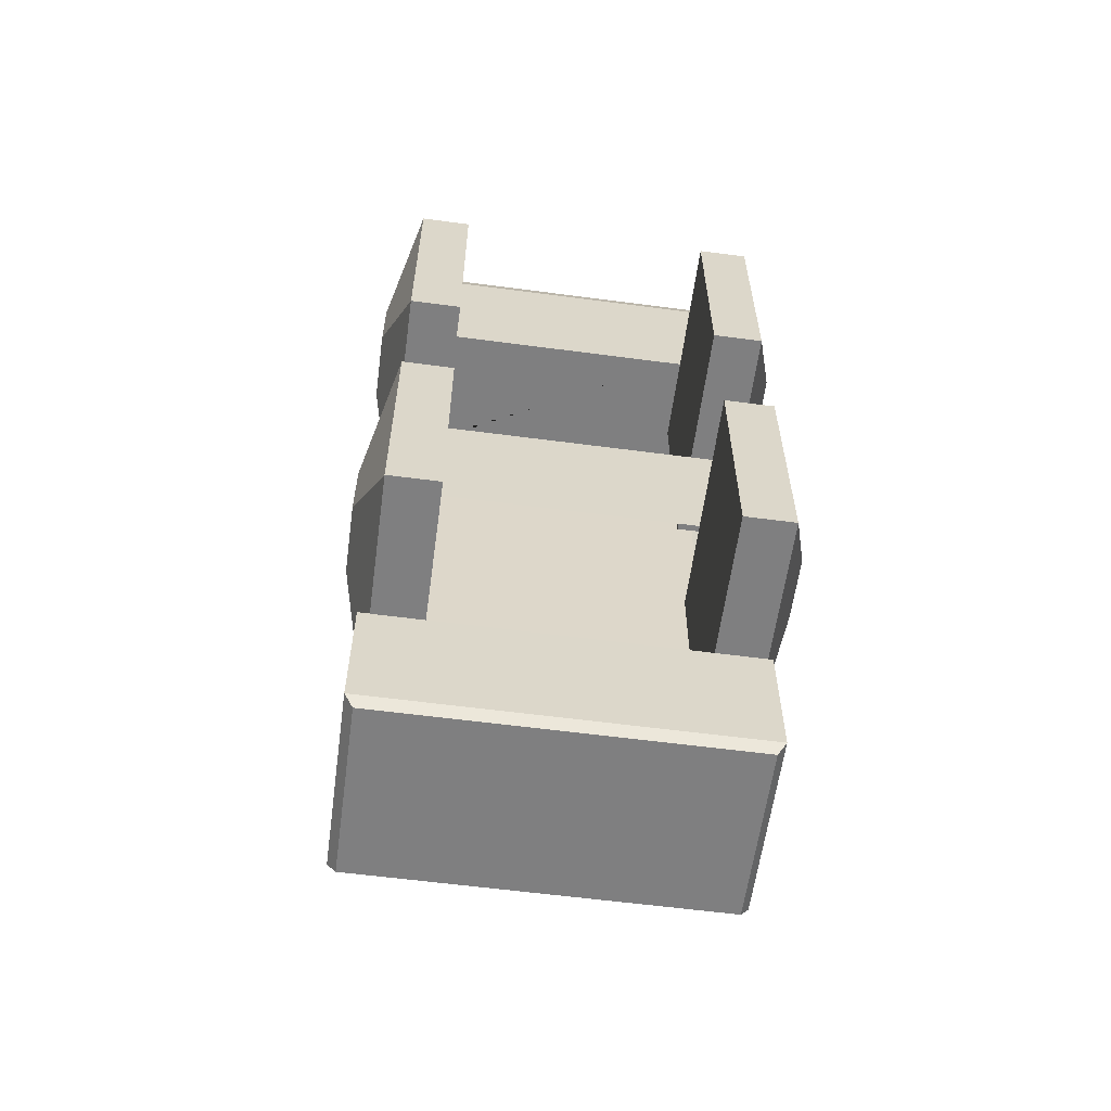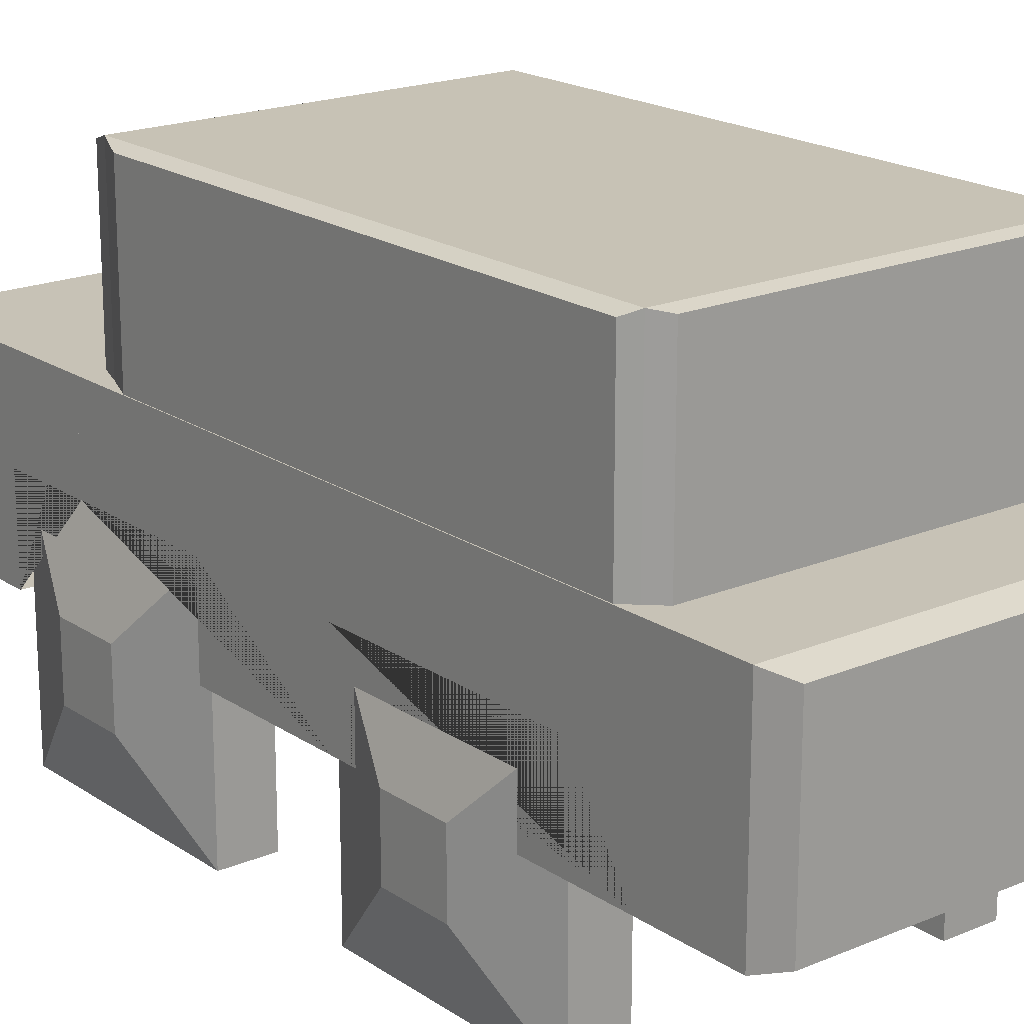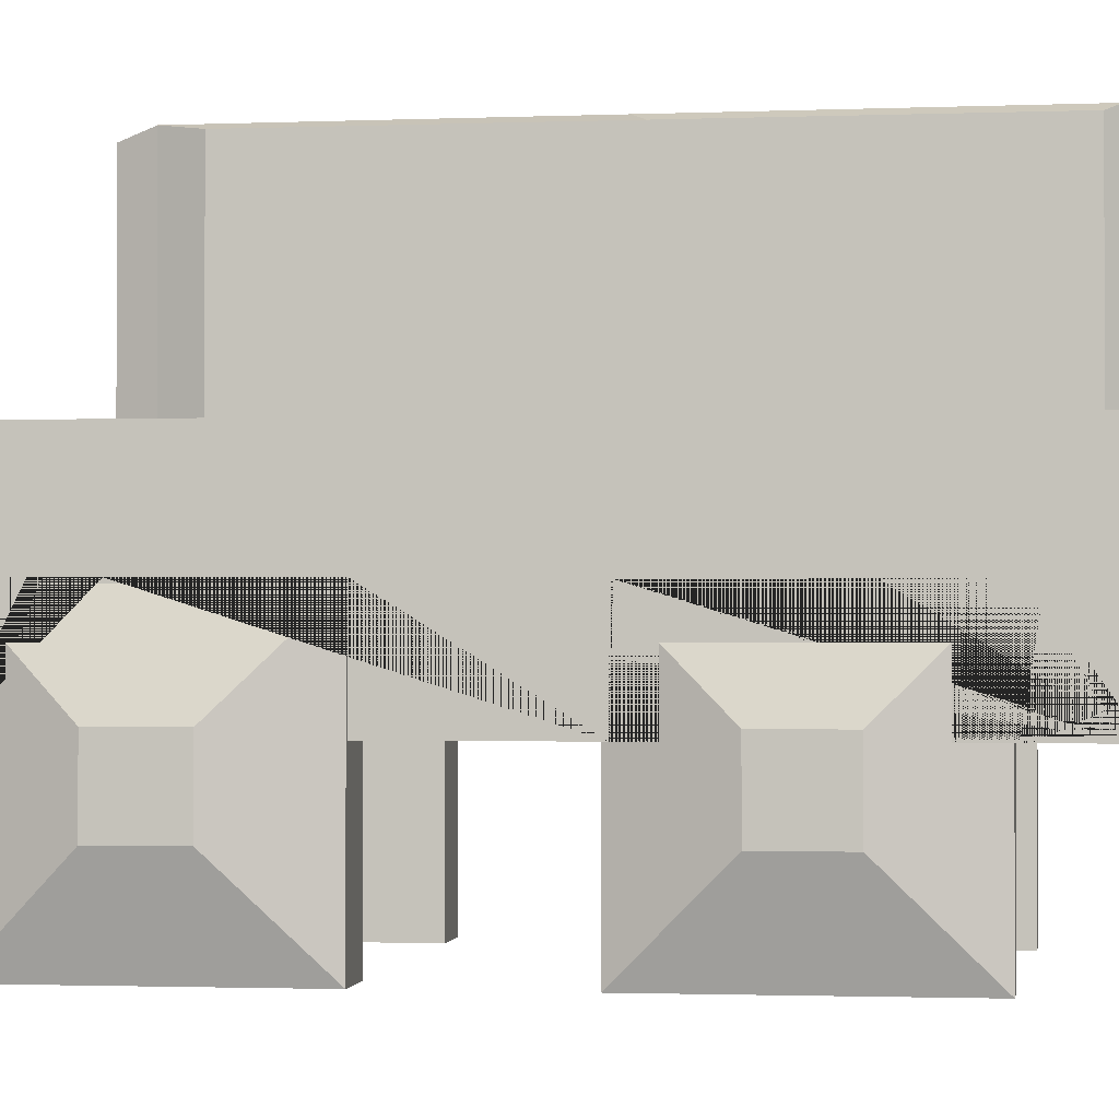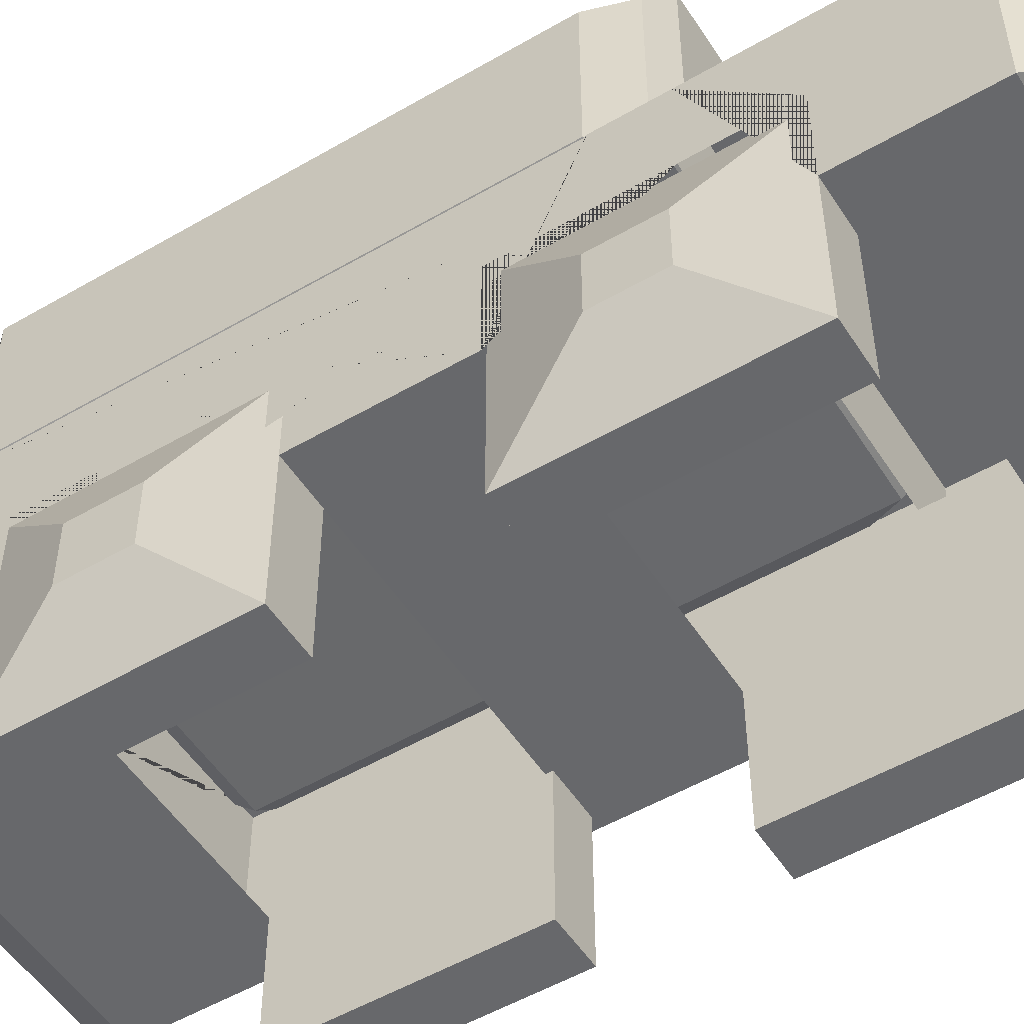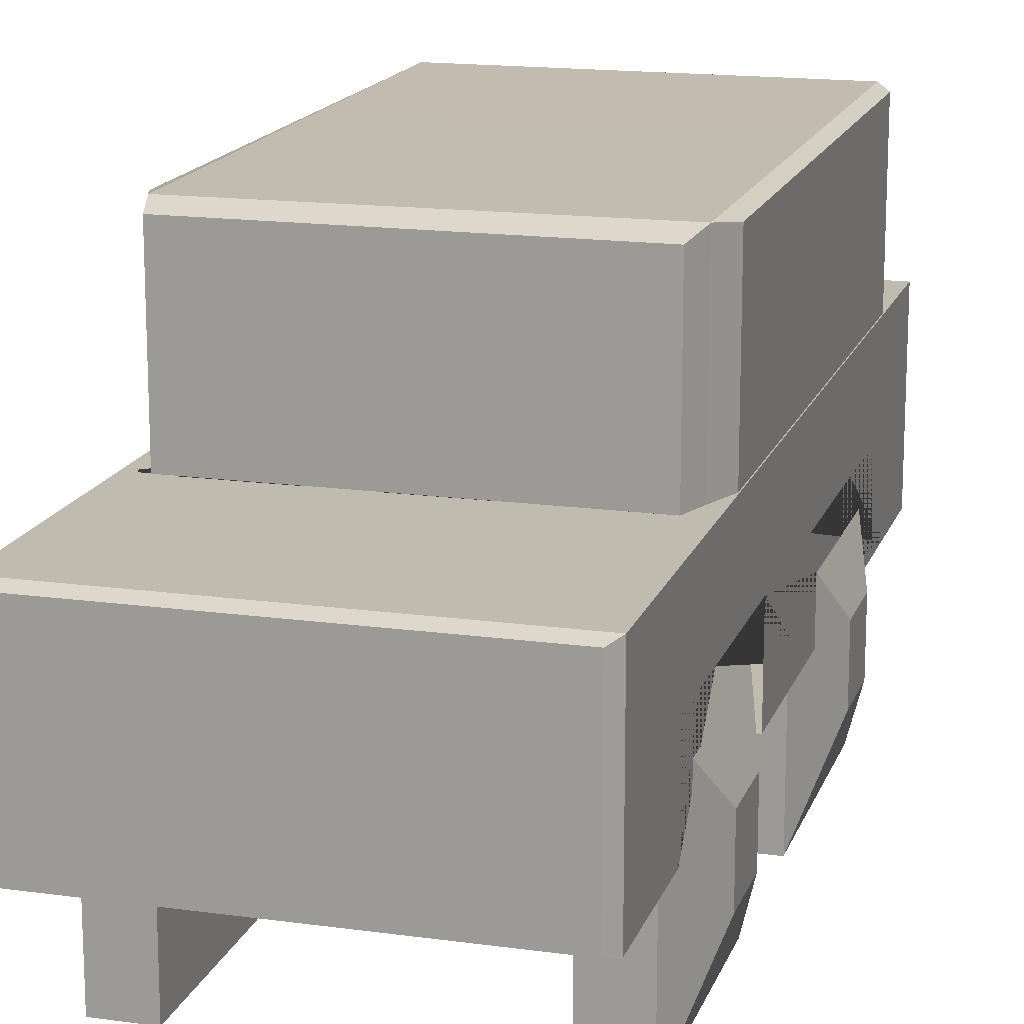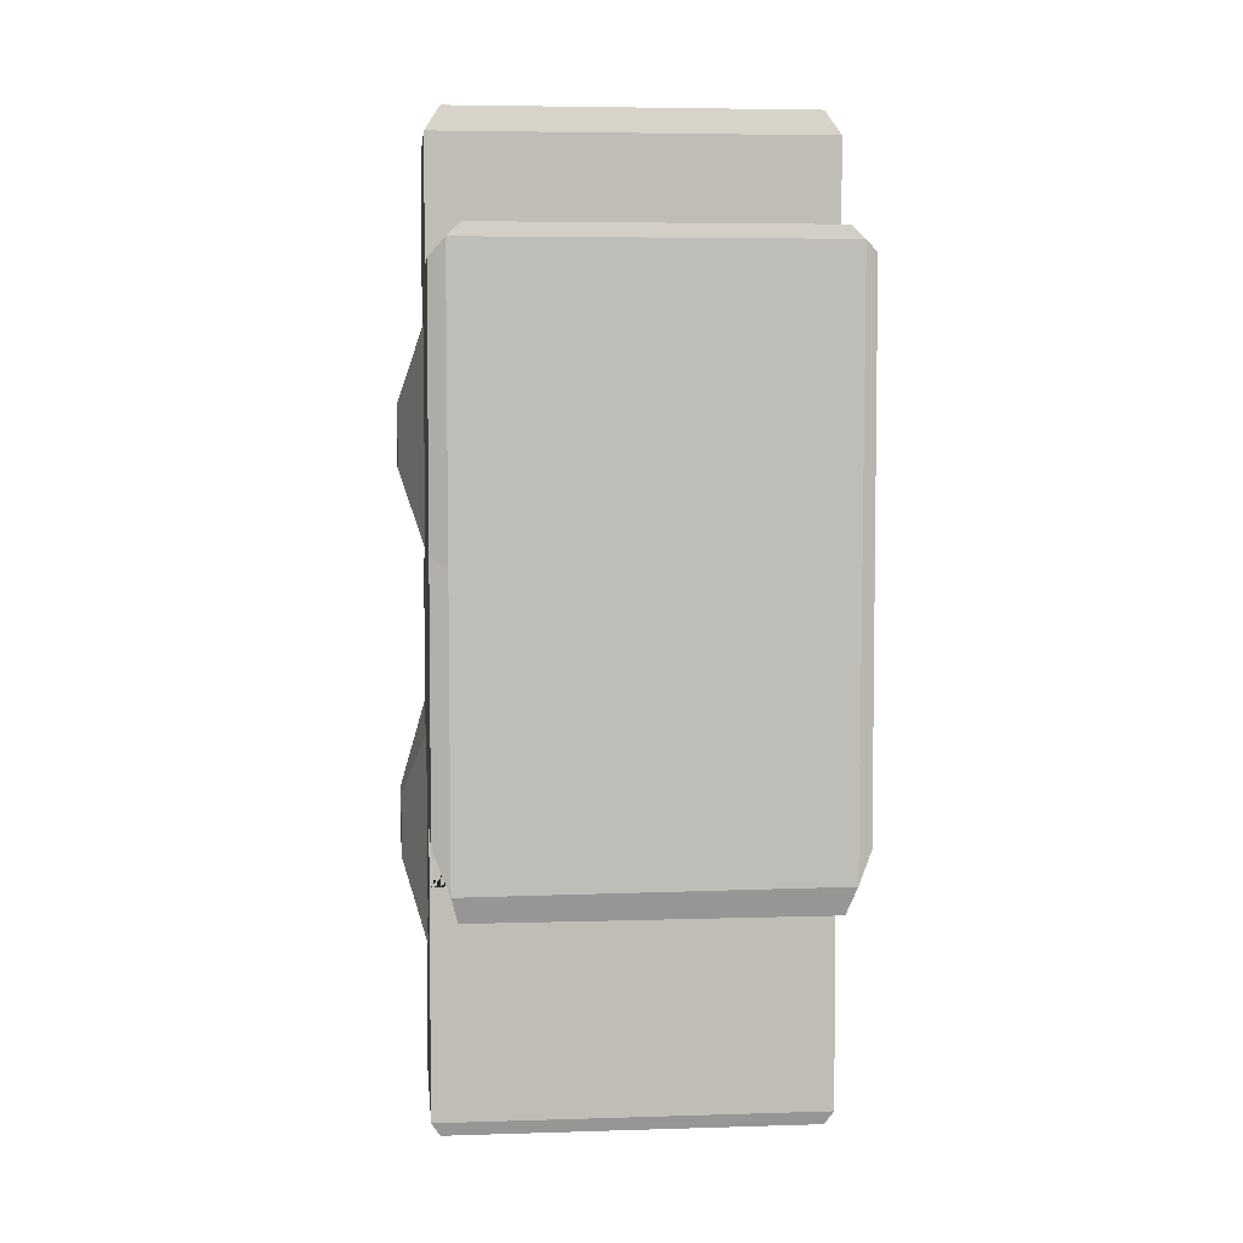
<metadata>
{"format":"obj","ext":"obj","renderer":"f3d","projection":"perspective","resolution":1024,"background":"white","views":[{"elev":-59.9,"azim":-7.7,"up":"+Z"},{"elev":19.1,"azim":-38.6,"up":"+Y"},{"elev":-1.3,"azim":-81.8,"up":"+Y"},{"elev":-52.5,"azim":122.1,"up":"+Y"},{"elev":16.2,"azim":-164.0,"up":"+Y"},{"elev":5.1,"azim":174.3,"up":"+Z"}]}
</metadata>
<code>
o Cubo
v -3.71 0.9179 14.05
v -3.71 2.485 14.05
v -3.71 2.485 9.027
v -0.4846 0.9179 14.05
v -0.4846 2.485 14.05
v -0.4846 2.485 9.027
v -3.71 0.9179 14.05
v -3.71 2.485 14.05
v -3.71 2.485 9.027
v -0.4846 2.485 9.027
v -0.4846 0.9179 14.05
v -0.4846 2.485 14.05
v -3.71 2.485 11.54
v -3.71 2.485 7.141
v -3.636 2.449 7.025
v -3.636 0.9539 7.025
v -3.71 0.9179 7.141
v -0.5586 0.9539 7.025
v -0.4846 0.9179 7.141
v -0.4846 2.485 7.141
v -0.5586 2.449 7.025
v -3.71 0.9179 14.86
v -3.581 0.9803 15.06
v -3.581 2.423 15.06
v -3.71 2.485 14.86
v -0.4846 2.485 14.86
v -0.613 2.423 15.06
v -0.613 0.9803 15.06
v -0.4846 0.9179 14.86
v -0.6672 2.485 9.039
v -0.6672 2.485 9.039
v -0.6163 2.485 9.244
v -0.6163 2.485 9.244
v -3.511 2.485 9.039
v -3.511 2.485 9.039
v -3.594 2.485 9.266
v -3.594 2.485 9.266
v -0.4846 2.468 9.571
v -0.4846 2.468 9.571
v -0.4846 2.485 9.571
v -0.4846 2.485 9.571
v -3.702 2.485 9.532
v -3.702 2.485 9.532
v -0.4846 2.468 11.7
v -0.4846 2.468 11.54
v -0.4846 2.468 11.7
v -3.702 2.485 11.54
v -3.702 2.485 11.7
v -3.702 2.485 11.7
v -0.4846 2.467 13.82
v -0.4846 2.467 13.82
v -0.6084 2.485 13.96
v -0.4846 2.485 13.82
v -0.6084 2.485 13.96
v -0.4846 2.485 13.82
v -3.607 2.485 13.96
v -3.607 2.485 13.96
v -3.509 2.485 14.05
v -3.509 2.485 14.05
v -3.496 2.485 14.07
v -3.509 2.427 14.05
v -3.702 2.485 13.87
v -3.702 2.485 13.87
v -0.7068 2.485 14.05
v -0.7068 2.485 14.05
v -0.7068 2.427 14.05
v -0.7196 2.485 14.07
v -0.4846 0.9179 13.52
v -0.4846 0.9179 13.52
v -3.71 1.695 13.52
v -0.4846 1.695 13.52
v -3.71 1.695 13.52
v -0.4846 1.695 13.52
v -3.71 1.695 11.52
v -0.4846 1.695 11.52
v -0.4846 0.9179 11.52
v -0.4846 0.9179 11.52
v -3.71 1.695 11.52
v -0.4846 1.695 11.52
v -3.71 1.695 11.54
v -0.4846 1.695 11.54
v -3.71 0.9179 11.52
v -3.71 0.9179 11.52
v -3.71 0.9179 13.52
v -3.71 0.9179 13.52
v -0.4846 0.9179 10.25
v -0.4846 0.9179 10.25
v -3.71 1.711 9.027
v -3.71 1.711 9.027
v -0.4846 1.711 10.25
v -3.71 1.711 10.25
v -0.4846 1.711 10.25
v -3.71 1.711 10.25
v -3.71 1.711 8.247
v -0.4846 0.9179 8.247
v -0.4846 1.711 8.247
v -0.4846 1.711 9.027
v -0.4846 1.711 9.027
v -3.71 0.9179 8.247
v -3.71 0.9179 10.25
v -3.71 0.9179 10.25
v -3.511 2.484 9.039
v -3.511 3.866 9.039
v -0.6672 2.484 9.039
v -0.6672 3.866 9.039
v -3.702 2.453 13.87
v -3.702 3.897 13.87
v -3.702 2.453 9.532
v -3.594 2.413 9.266
v -3.702 3.897 9.532
v -3.594 3.937 9.266
v -0.4766 2.471 13.81
v -0.4766 3.879 13.81
v -0.4766 2.471 9.591
v -0.6163 2.42 9.244
v -0.4766 3.879 9.591
v -0.6163 3.93 9.244
v -3.496 2.43 14.07
v -3.607 2.406 13.96
v -3.496 3.92 14.07
v -3.607 3.945 13.96
v -0.7196 2.43 14.07
v -0.6084 2.406 13.96
v -0.7196 3.92 14.07
v -0.6084 3.945 13.96
v -3.702 2.453 11.7
v -3.702 3.897 11.7
v -0.4766 2.471 11.7
v -0.4766 3.879 11.7
v -3.601 2.409 11.61
v -0.6124 2.413 11.6
v -3.601 3.941 11.61
v -0.6124 3.937 11.6
v -0.9394 -0.2898 13.52
v -0.9394 1.683 13.52
v -0.9394 -0.2898 11.54
v -0.9394 1.683 11.54
v -0.273 0.4264 12.8
v -0.5149 -0.2898 13.52
v -0.5149 1.683 13.52
v -0.273 0.9668 12.8
v -0.273 0.4264 12.26
v -0.5149 -0.2898 11.54
v -0.273 0.9668 12.26
v -0.5149 1.683 11.54
v -0.9433 -0.2898 10.24
v -0.9433 1.683 10.24
v -0.9433 -0.2898 8.262
v -0.9433 1.683 8.262
v -0.2769 0.4356 9.51
v -0.5219 -0.2898 10.24
v -0.5219 1.683 10.24
v -0.2769 0.9576 9.51
v -0.2769 0.4356 8.988
v -0.5219 -0.2898 8.262
v -0.2769 0.9576 8.988
v -0.5219 1.683 8.262
v -3.181 -0.2898 10.22
v -3.181 1.683 10.22
v -3.181 -0.2898 8.245
v -3.181 1.683 8.245
v -3.611 -0.2898 10.22
v -3.847 0.4096 9.519
v -3.611 1.683 10.22
v -3.847 0.9836 9.519
v -3.847 0.4096 8.945
v -3.611 -0.2898 8.245
v -3.611 1.683 8.245
v -3.847 0.9836 8.945
v -3.181 -0.2898 13.44
v -3.181 1.683 13.44
v -3.181 -0.2898 11.47
v -3.181 1.683 11.47
v -3.611 -0.2898 13.44
v -3.847 0.4096 12.74
v -3.611 1.683 13.44
v -3.847 0.9836 12.74
v -3.847 0.4096 12.17
v -3.611 -0.2898 11.47
v -3.611 1.683 11.47
v -3.847 0.9836 12.17
f 1 84 70 74 83 100 93 89 3 2
f 4 1 2 58 61 66 64 5
f 6 41 33 31 35 37 43 48 62 56 58 2 3
f 10 97 96 95 19 20
f 11 12 26 29
f 9 10 20 14
f 16 15 21 18
f 7 11 29 22
f 28 27 24 23
f 12 65 67 60 59 8 25 26
f 10 9 13 47 42 36 34 30 32 40
f 7 8 13 80 72 85
f 15 16 17 14
f 19 17 16 18
f 14 20 21 15
f 20 19 18 21
f 23 24 25 22
f 27 28 29 26
f 22 29 28 23
f 26 25 24 27
f 8 7 22 25
f 64 52 53 5
f 55 54 65 12
f 59 57 63 49 47 13 8
f 82 78 80 13 9 88 91 101
f 85 69 11 7
f 69 71 81 45 46 51 55 12 11
f 68 84 1 4
f 89 98 6 3
f 99 94 88 9 14 17
f 98 90 86 76 75 73 68 4 5 53 50 44 38 41 6
f 86 100 83 76
f 95 99 17 19
f 87 92 97 10 40 39 45 81 79 77
f 101 87 77 82
f 111 117 105 103
f 132 111 110 127
f 125 123 112 113
f 103 102 109 111
f 115 109 102 104
f 117 115 104 105
f 130 131 123 119
f 108 110 111 109
f 119 121 107 106
f 133 132 121 125
f 128 112 123 131
f 116 114 115 117
f 129 116 117 133
f 118 120 121 119
f 124 122 123 125
f 122 118 119 123
f 125 121 120 124
f 126 108 109 130
f 106 126 130 119
f 113 129 133 125
f 114 128 131 115
f 117 111 132 133
f 109 115 131 130
f 121 132 127 107
f 102 103 105 104
f 122 124 120 118
f 126 127 110 108
f 128 129 113 112
f 114 116 129 128
f 106 107 127 126
f 134 135 137 136
f 139 140 135 134
f 145 137 135 140
f 136 137 145 143
f 143 145 144 142
f 139 143 142 138
f 141 144 145 140
f 138 141 140 139
f 136 143 139 134
f 146 147 149 148
f 151 152 147 146
f 157 149 147 152
f 148 149 157 155
f 155 157 156 154
f 151 155 154 150
f 153 156 157 152
f 150 153 152 151
f 148 155 151 146
f 158 159 164 162
f 160 161 159 158
f 161 168 164 159
f 167 168 161 160
f 163 166 167 162
f 162 164 165 163
f 164 168 169 165
f 166 169 168 167
f 167 160 158 162
f 170 171 176 174
f 172 173 171 170
f 173 180 176 171
f 179 180 173 172
f 175 178 179 174
f 174 176 177 175
f 176 180 181 177
f 178 181 180 179
f 179 172 170 174
f 142 144 141 138
f 154 156 153 150
f 163 165 169 166
f 175 177 181 178

</code>
